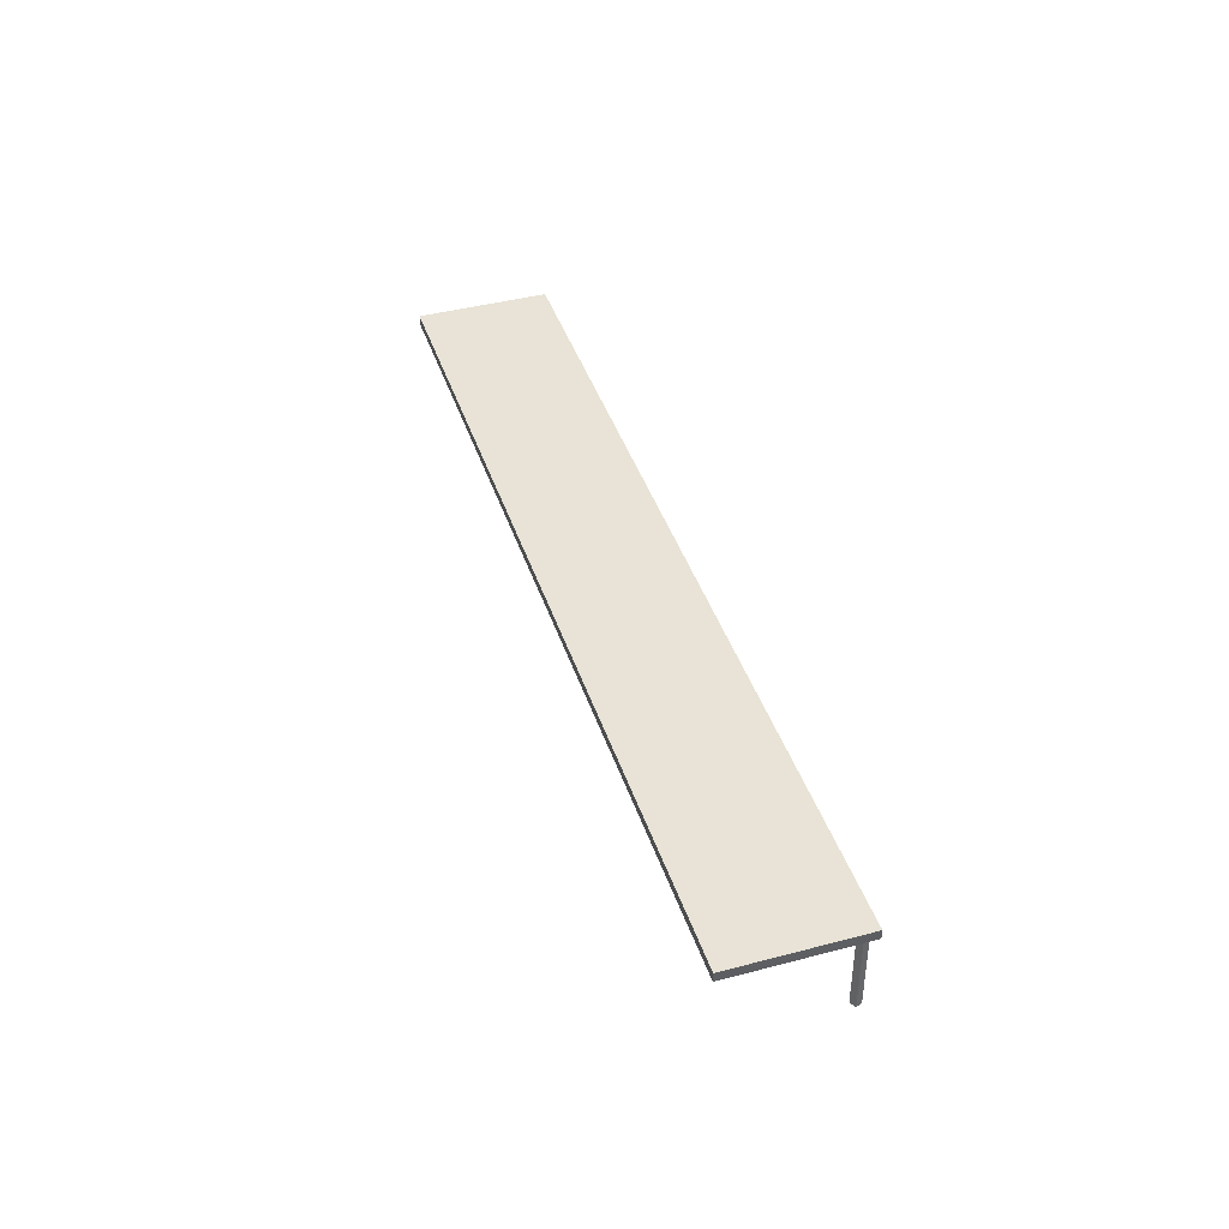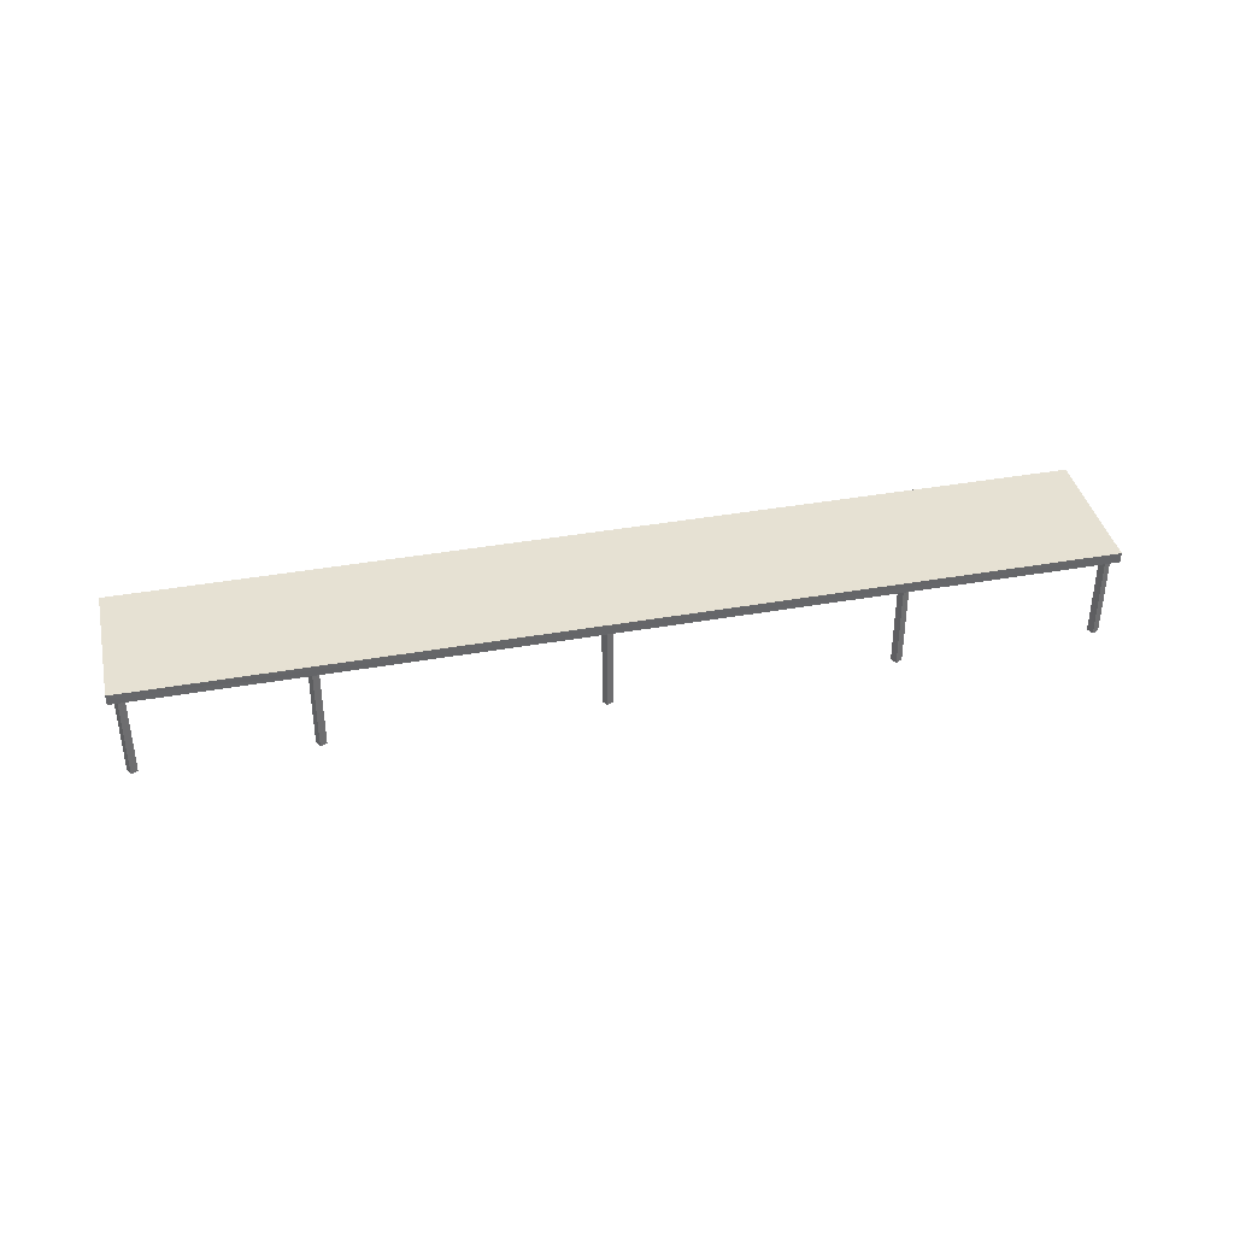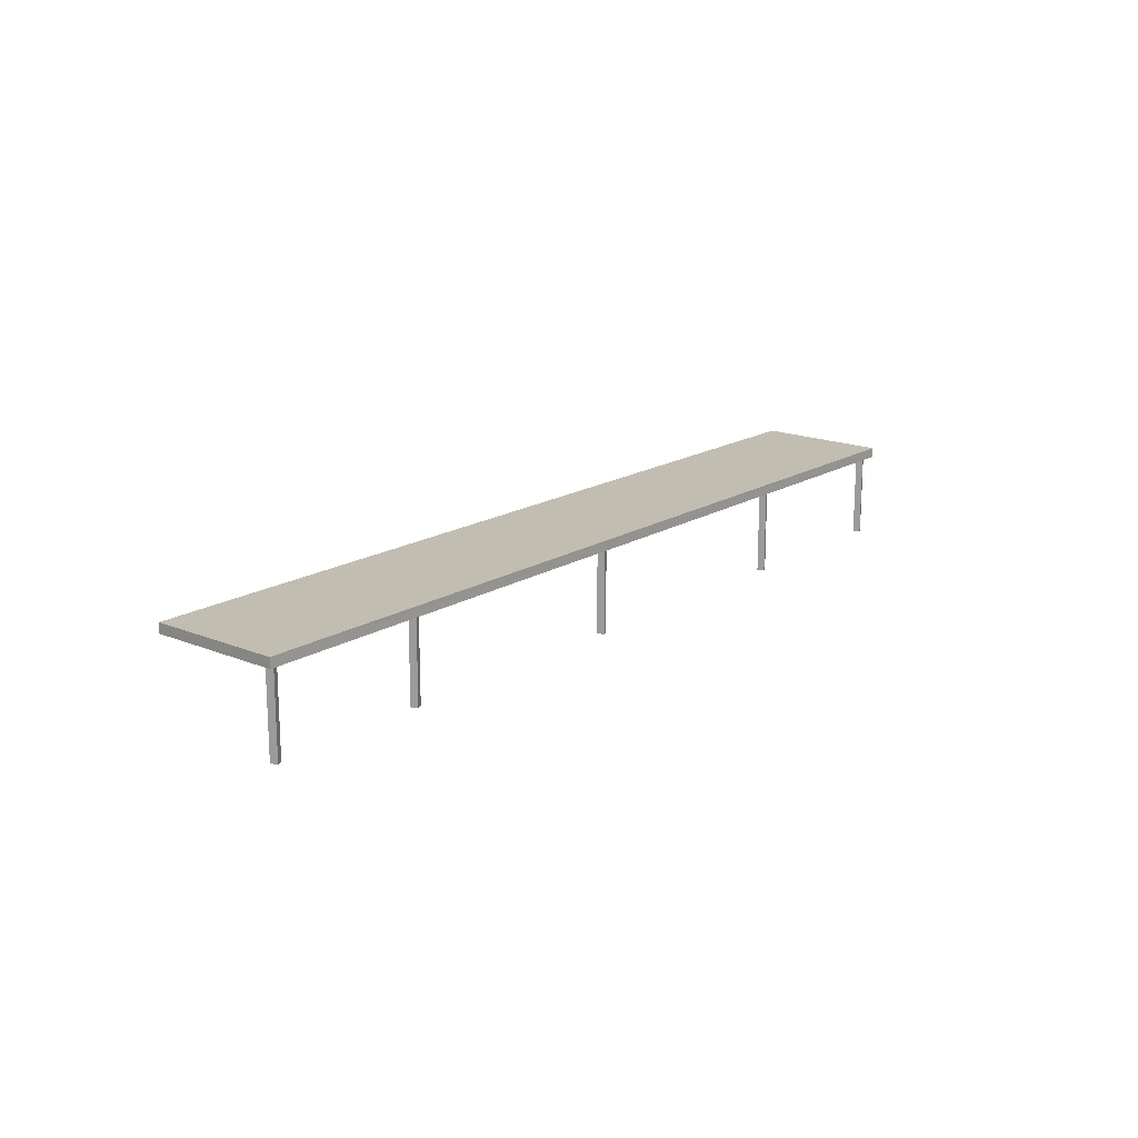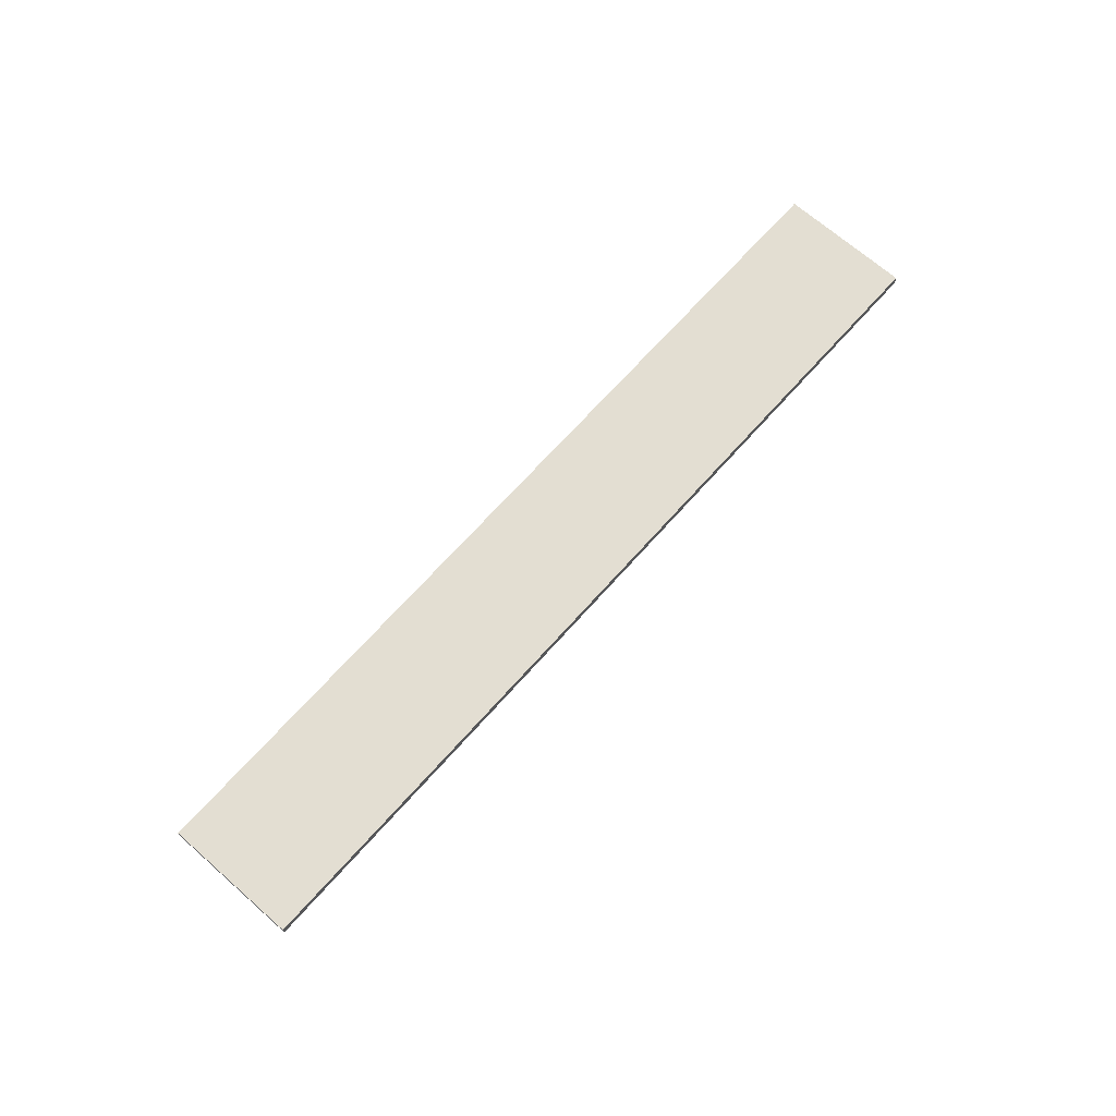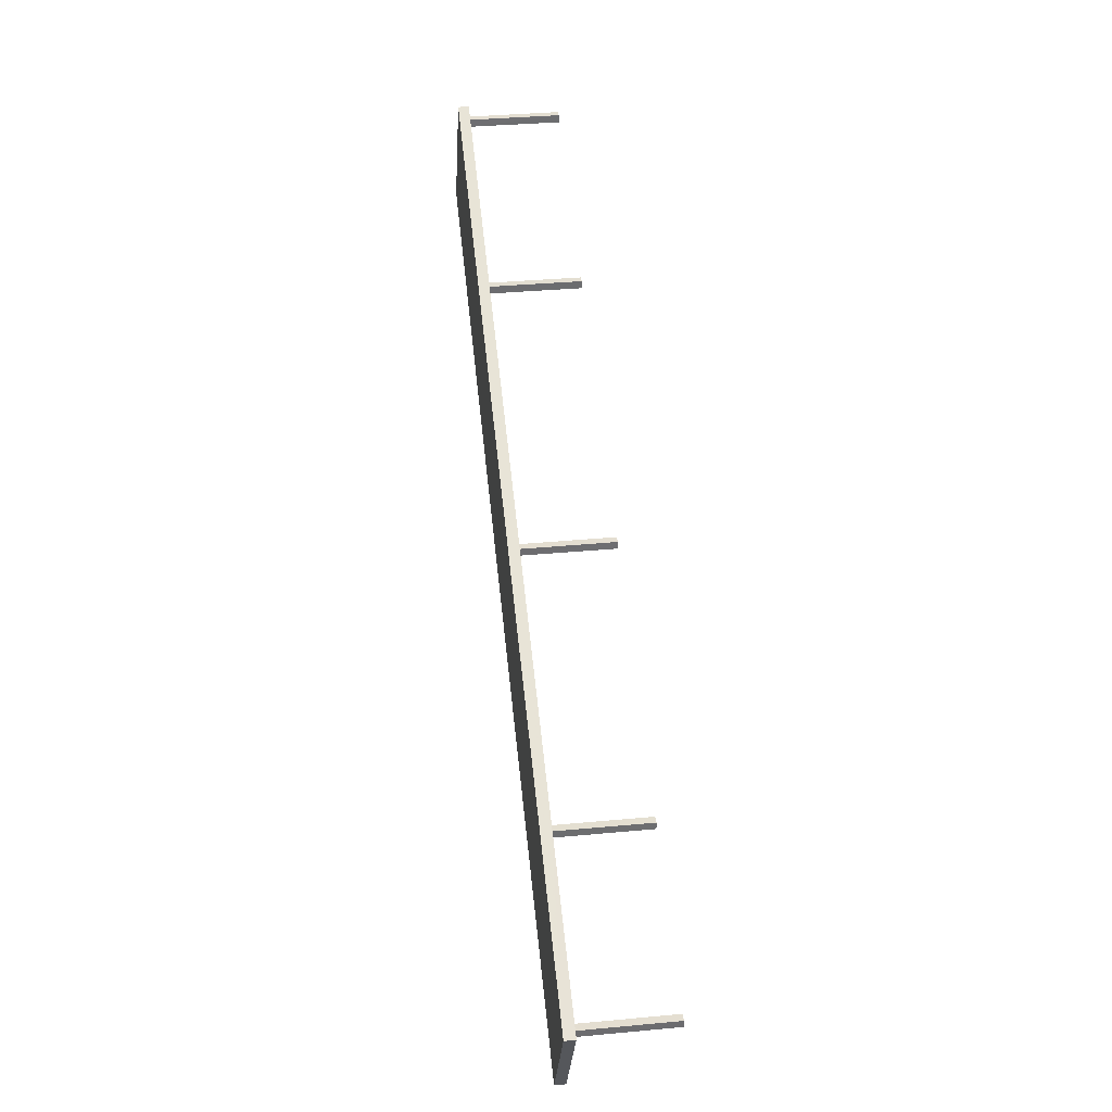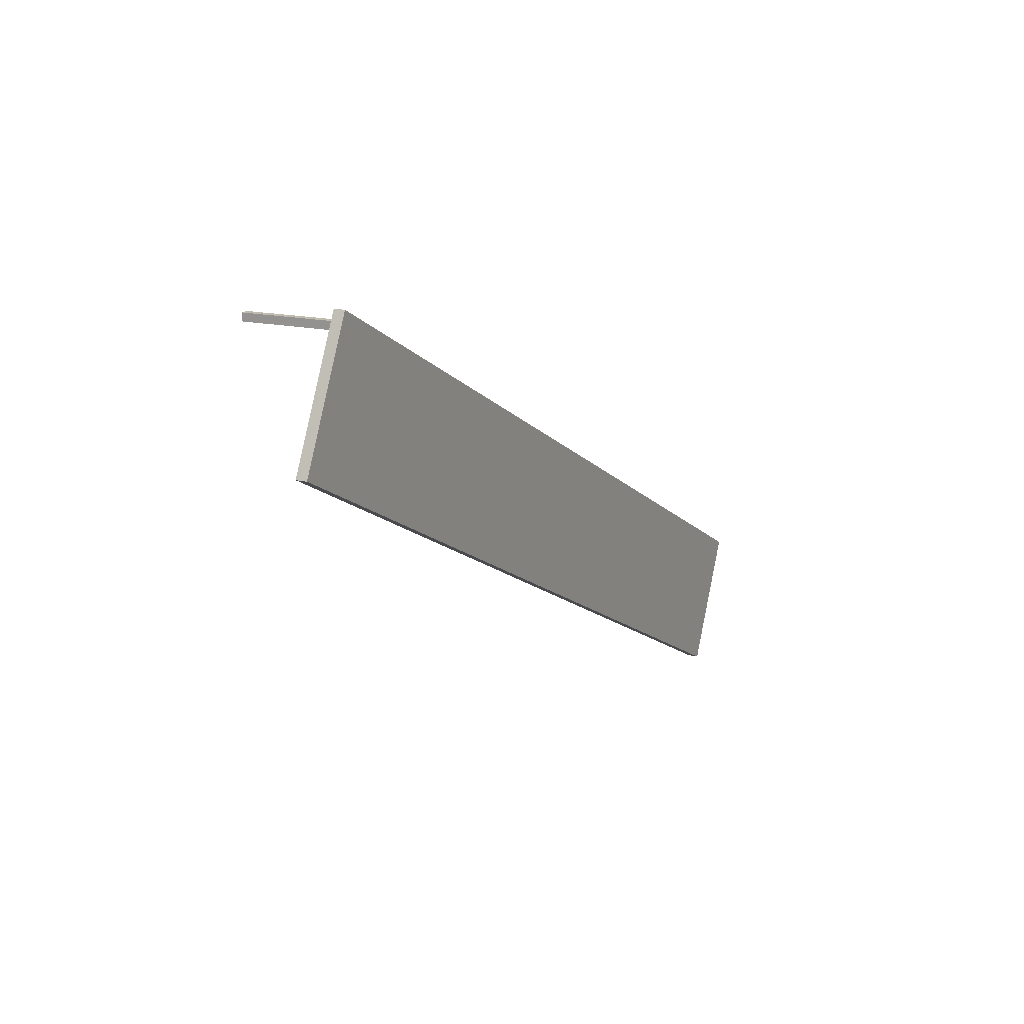
<metadata>
{"format":"obj","ext":"obj","renderer":"f3d","projection":"perspective","resolution":1024,"background":"white","views":[{"elev":41.8,"azim":46.0,"up":"+Z"},{"elev":38.7,"azim":141.1,"up":"+Z"},{"elev":17.1,"azim":103.3,"up":"+Z"},{"elev":67.7,"azim":-74.8,"up":"+Z"},{"elev":36.3,"azim":83.0,"up":"+Y"},{"elev":15.8,"azim":-63.1,"up":"+Y"}]}
</metadata>
<code>
v 1.295e+04 -1.432e+04 19.03
v 1.295e+04 -1.432e+04 19.03
v 1.295e+04 -1.432e+04 19.03
v 1.295e+04 -1.432e+04 19.03
v 1.296e+04 -1.432e+04 19.03
v 1.296e+04 -1.432e+04 19.03
v 1.296e+04 -1.432e+04 19.03
v 1.296e+04 -1.432e+04 19.03
v 1.296e+04 -1.433e+04 19.03
v 1.296e+04 -1.433e+04 19.03
v 1.296e+04 -1.433e+04 19.03
v 1.296e+04 -1.433e+04 19.03
v 1.296e+04 -1.433e+04 19.03
v 1.296e+04 -1.433e+04 19.03
v 1.296e+04 -1.433e+04 19.03
v 1.296e+04 -1.433e+04 19.03
v 1.297e+04 -1.433e+04 19.03
v 1.297e+04 -1.433e+04 19.03
v 1.297e+04 -1.433e+04 19.03
v 1.297e+04 -1.433e+04 19.03
v 1.296e+04 -1.433e+04 20.3
v 1.296e+04 -1.433e+04 20.3
v 1.296e+04 -1.433e+04 20.3
v 1.297e+04 -1.433e+04 20.3
v 1.297e+04 -1.433e+04 20.3
v 1.296e+04 -1.433e+04 20.3
v 1.296e+04 -1.433e+04 20.3
v 1.296e+04 -1.433e+04 20.3
v 1.297e+04 -1.433e+04 20.3
v 1.297e+04 -1.433e+04 20.3
v 1.297e+04 -1.433e+04 20.3
v 1.297e+04 -1.433e+04 20.3
v 1.297e+04 -1.433e+04 20.3
v 1.297e+04 -1.433e+04 20.3
v 1.296e+04 -1.433e+04 20.3
v 1.296e+04 -1.432e+04 20.3
v 1.296e+04 -1.433e+04 20.3
v 1.296e+04 -1.433e+04 20.3
v 1.296e+04 -1.433e+04 20.3
v 1.296e+04 -1.433e+04 20.3
v 1.295e+04 -1.432e+04 20.3
v 1.295e+04 -1.432e+04 20.3
v 1.295e+04 -1.432e+04 20.3
v 1.295e+04 -1.432e+04 20.3
v 1.295e+04 -1.432e+04 20.3
v 1.295e+04 -1.432e+04 20.3
v 1.296e+04 -1.432e+04 20.3
v 1.295e+04 -1.432e+04 20.3
v 1.295e+04 -1.432e+04 20.3
v 1.296e+04 -1.432e+04 20.3
v 1.296e+04 -1.433e+04 20.3
v 1.296e+04 -1.432e+04 20.3
v 1.296e+04 -1.432e+04 20.3
v 1.296e+04 -1.432e+04 20.3
v 1.297e+04 -1.433e+04 20.45
v 1.295e+04 -1.432e+04 20.45
v 1.297e+04 -1.433e+04 20.45
v 1.295e+04 -1.432e+04 20.45
f 1 2 3
f 1 4 2
f 5 6 7
f 8 5 7
f 9 10 11
f 12 9 11
f 13 14 15
f 16 13 15
f 17 18 19
f 17 20 18
f 21 22 23
f 24 21 25
f 26 27 28
f 26 28 29
f 30 23 29
f 23 26 29
f 25 21 31
f 30 31 23
f 31 21 23
f 31 32 25
f 32 33 25
f 34 29 33
f 30 29 34
f 32 34 33
f 35 36 28
f 37 28 27
f 38 36 35
f 21 37 22
f 37 27 22
f 37 39 40
f 40 35 28
f 37 40 28
f 41 42 43
f 44 42 45
f 46 44 45
f 45 42 41
f 47 48 43
f 48 41 43
f 49 46 45
f 50 51 46
f 50 46 52
f 46 47 52
f 47 49 48
f 47 46 49
f 53 47 36
f 52 47 53
f 37 51 39
f 39 51 38
f 36 38 51
f 51 50 54
f 54 53 36
f 51 54 36
f 55 56 57
f 55 58 56
f 47 43 58
f 36 47 58
f 43 42 58
f 55 28 36
f 29 28 55
f 55 36 58
f 33 29 55
f 24 25 57
f 25 33 55
f 25 55 57
f 37 21 57
f 56 51 37
f 21 24 57
f 46 51 56
f 44 46 56
f 56 37 57
f 56 58 42
f 44 56 42
f 41 1 3
f 41 48 1
f 49 4 1
f 48 49 1
f 49 2 4
f 49 45 2
f 45 3 2
f 45 41 3
f 52 8 7
f 52 53 8
f 54 5 8
f 53 54 8
f 54 6 5
f 54 50 6
f 50 7 6
f 50 52 7
f 38 12 11
f 38 35 12
f 40 9 12
f 35 40 12
f 39 10 9
f 40 39 9
f 39 11 10
f 39 38 11
f 27 16 15
f 27 26 16
f 23 13 16
f 26 23 16
f 22 14 13
f 23 22 13
f 22 15 14
f 22 27 15
f 30 17 19
f 30 34 17
f 32 20 17
f 34 32 17
f 31 18 20
f 32 31 20
f 31 19 18
f 31 30 19

</code>
